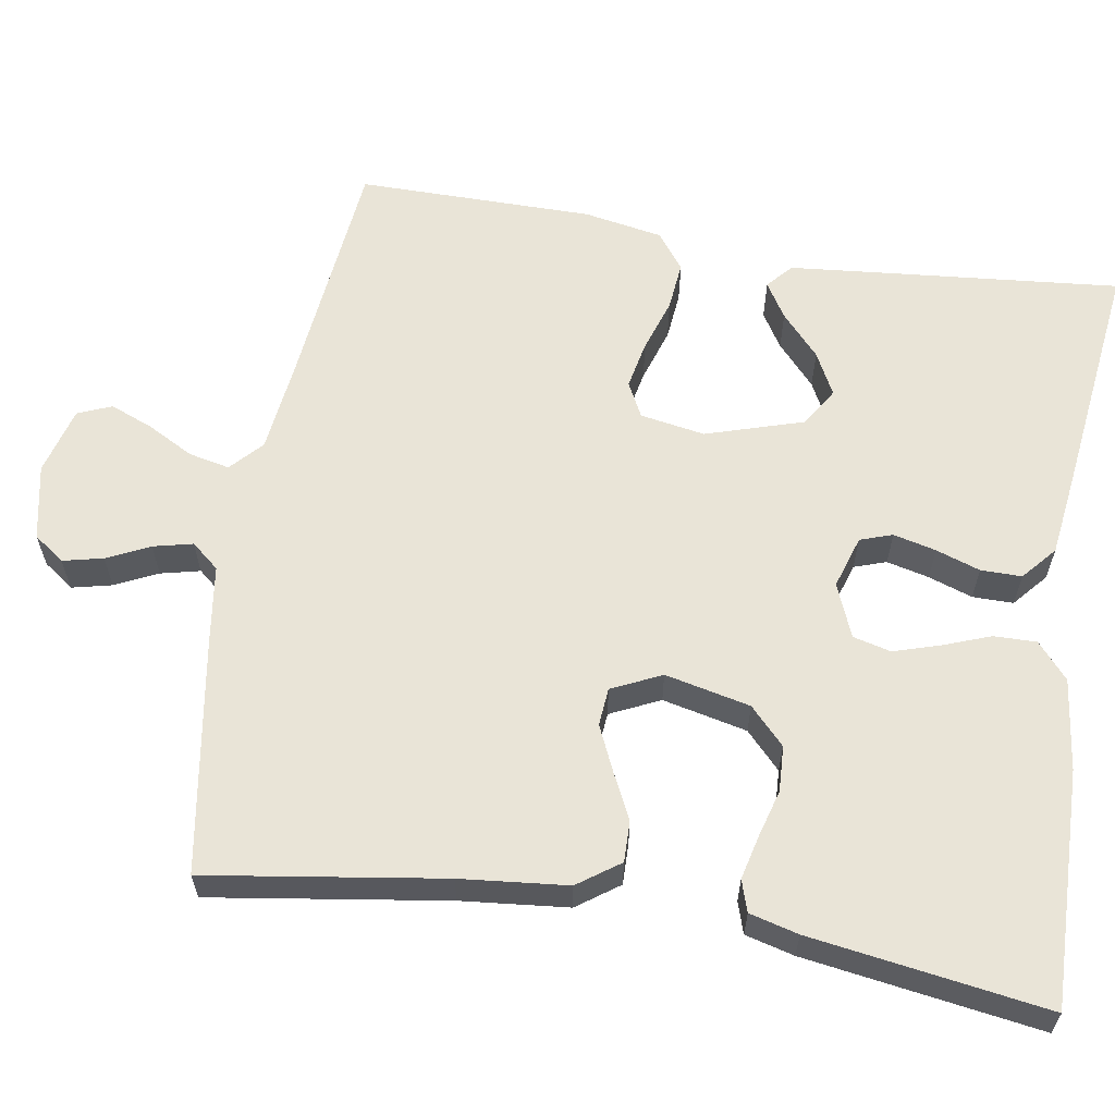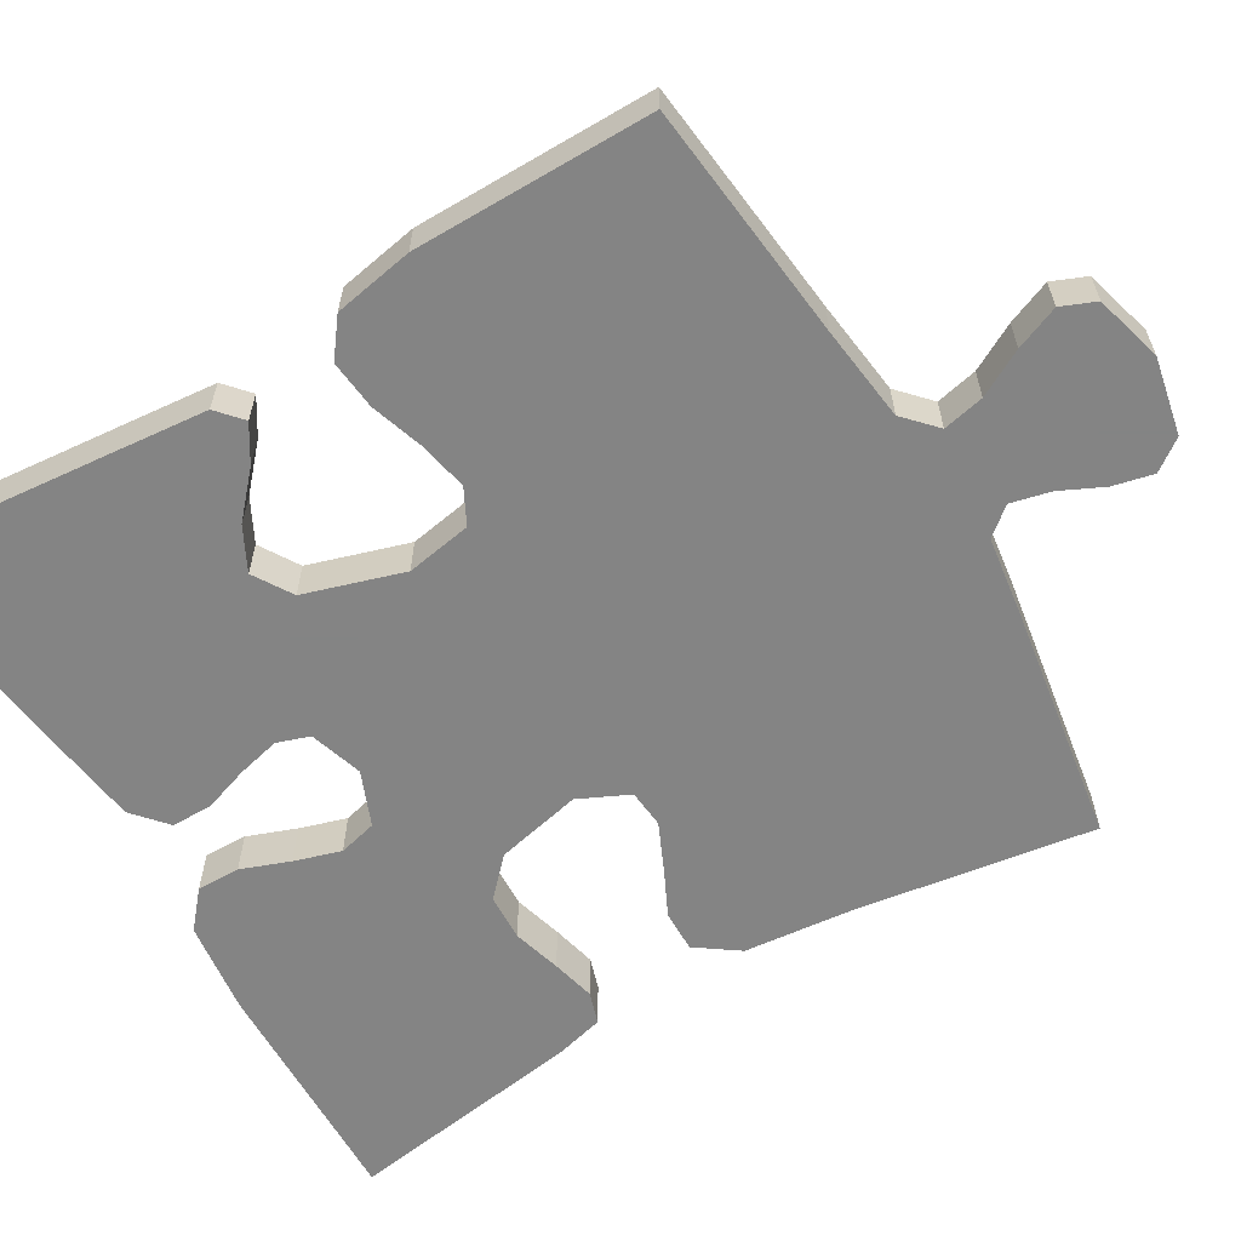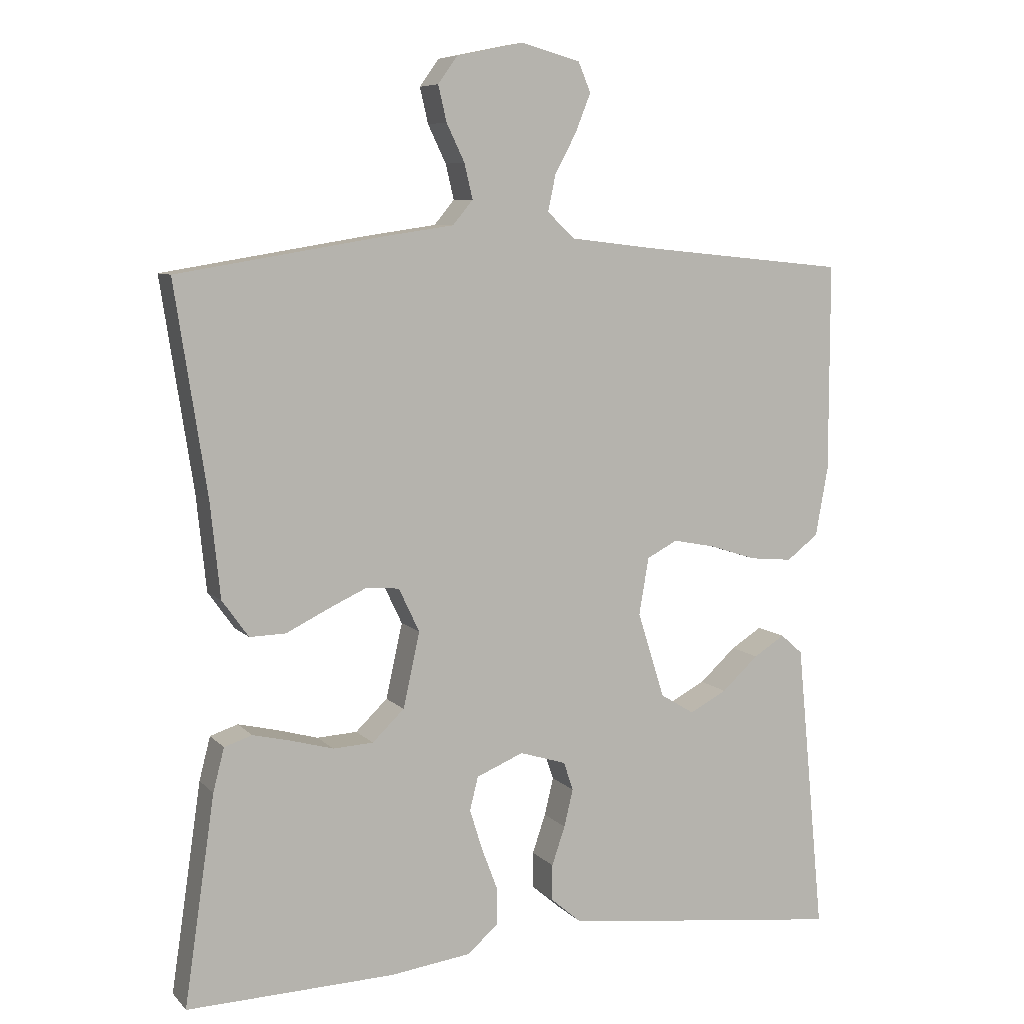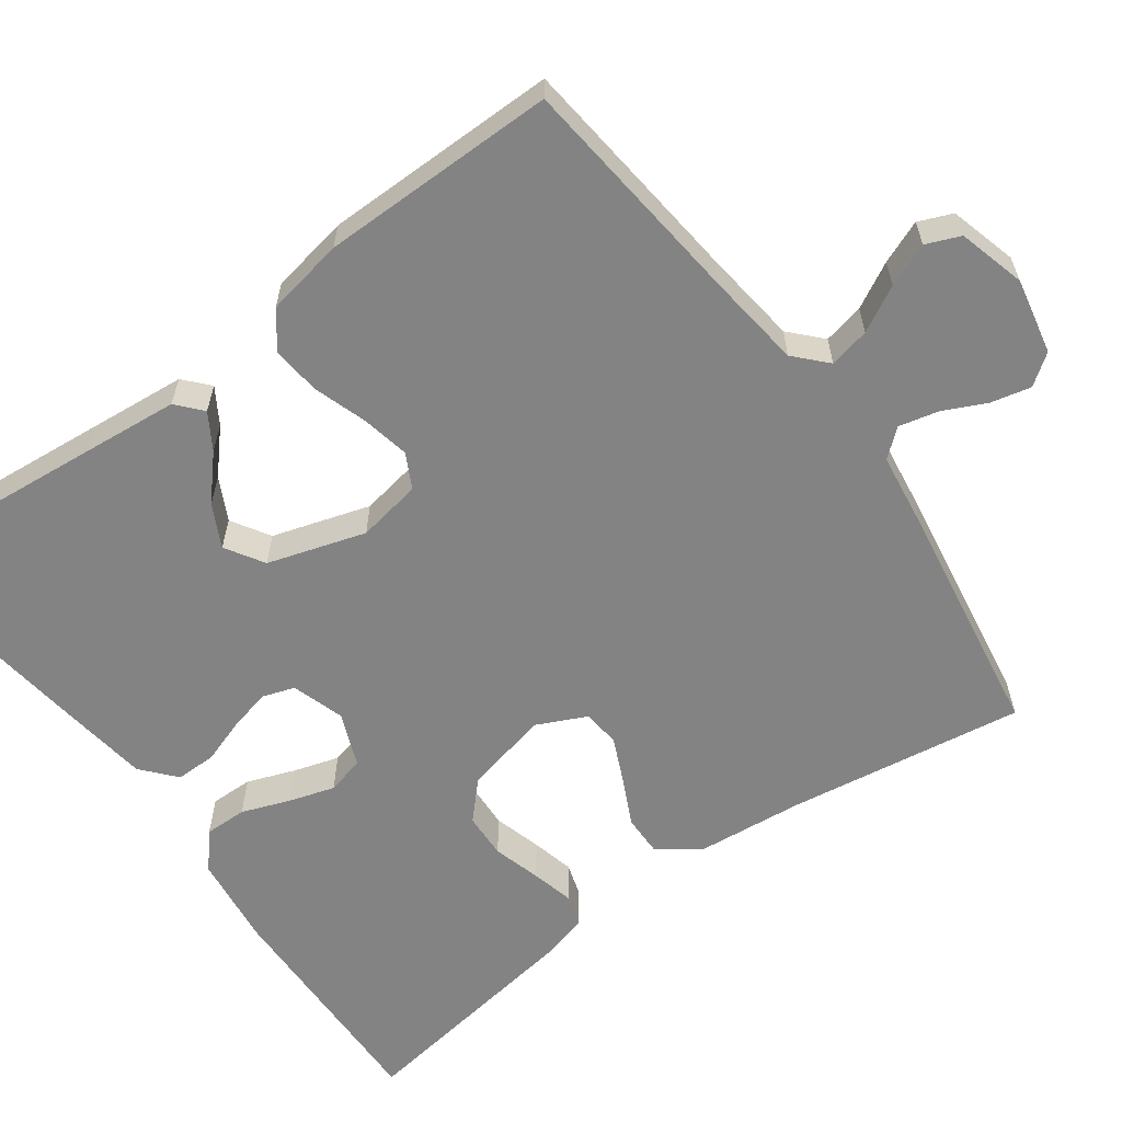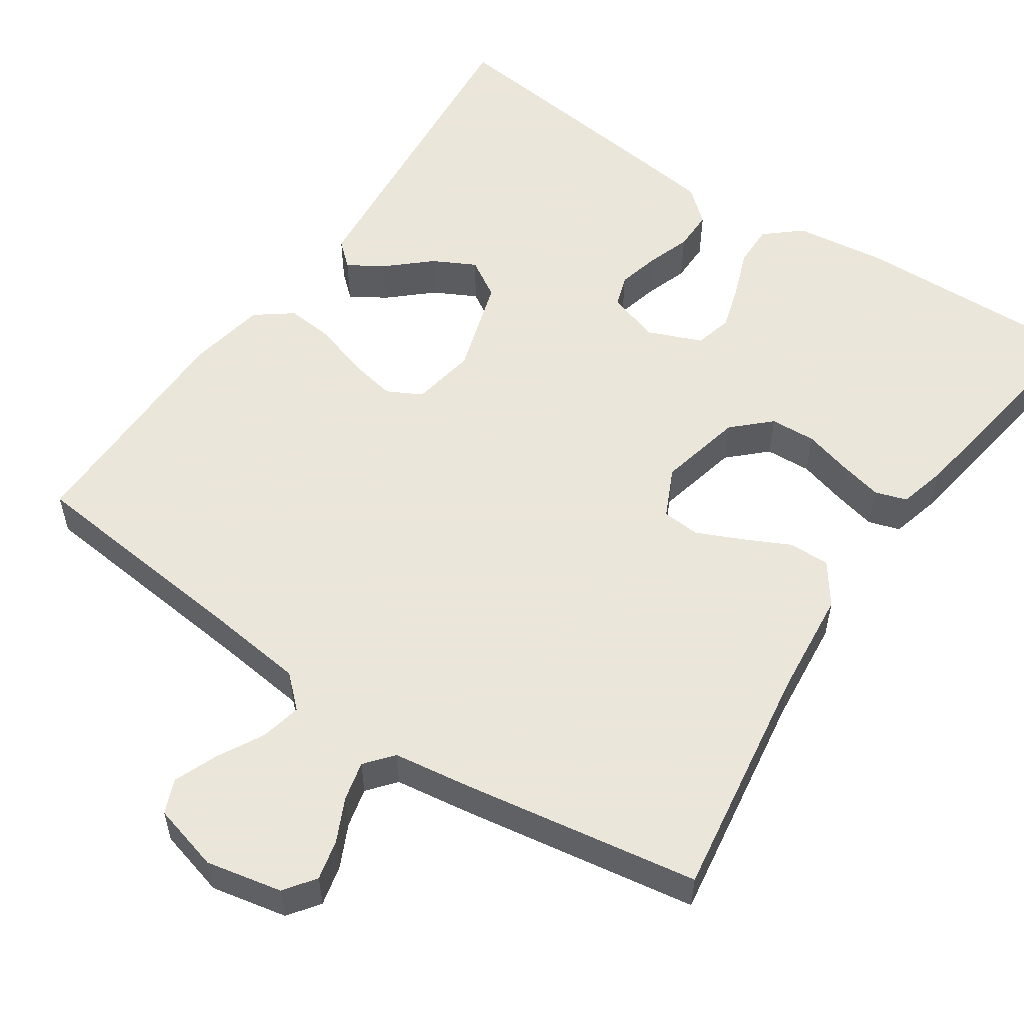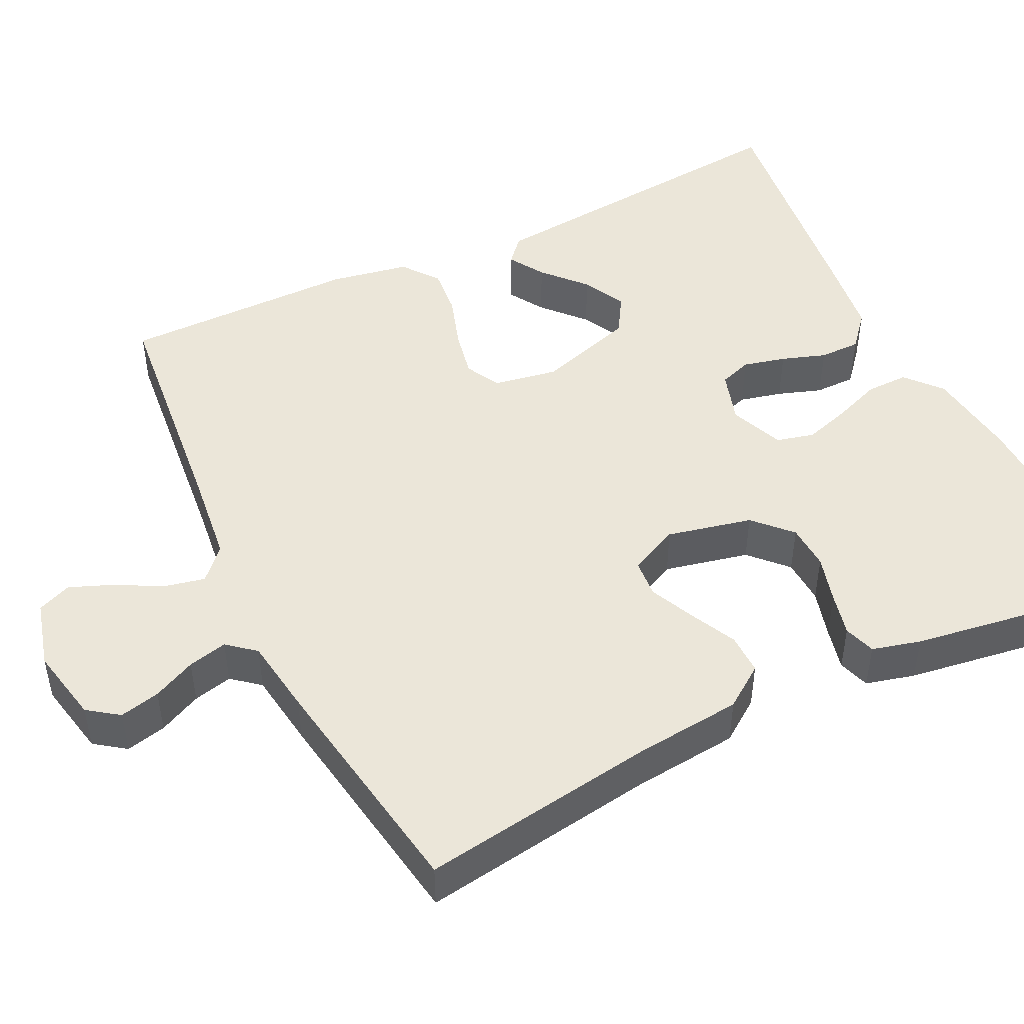
<metadata>
{"format":"obj","ext":"obj","renderer":"f3d","projection":"perspective","resolution":1024,"background":"white","views":[{"elev":61.2,"azim":99.5,"up":"+Y"},{"elev":-61.3,"azim":-59.2,"up":"+Y"},{"elev":7.7,"azim":156.8,"up":"+Z"},{"elev":-61.0,"azim":-53.7,"up":"+Y"},{"elev":55.0,"azim":34.2,"up":"+Y"},{"elev":47.6,"azim":64.1,"up":"+Y"}]}
</metadata>
<code>
v 0.5 0.07 0.5
v 0.454 0.07 0.2
v 0.44 0.07 0.064
v 0.402 0.07 0.011
v 0.35 0.07 0.012
v 0.291 0.07 0.041
v 0.234 0.07 0.067
v 0.186 0.07 0.063
v 0.156 0.07 0
v 0.18 0.07 -0.108
v 0.226 0.07 -0.152
v 0.284 0.07 -0.155
v 0.345 0.07 -0.138
v 0.4 0.07 -0.125
v 0.44 0.07 -0.138
v 0.456 0.07 -0.2
v 0.5 0.07 -0.5
v 0.2 0.07 -0.492
v 0.083 0.07 -0.477
v 0.038 0.07 -0.438
v 0.039 0.07 -0.384
v 0.062 0.07 -0.323
v 0.08 0.07 -0.265
v 0.068 0.07 -0.217
v 0 0.07 -0.189
v -0.067 0.07 -0.21
v -0.081 0.07 -0.251
v -0.068 0.07 -0.305
v -0.049 0.07 -0.361
v -0.049 0.07 -0.413
v -0.092 0.07 -0.45
v -0.2 0.07 -0.464
v -0.5 0.07 -0.5
v -0.471 0.07 -0.2
v -0.459 0.07 -0.078
v -0.427 0.07 -0.05
v -0.382 0.07 -0.078
v -0.329 0.07 -0.126
v -0.275 0.07 -0.154
v -0.226 0.07 -0.124
v -0.187 0.07 0
v -0.201 0.07 0.082
v -0.245 0.07 0.105
v -0.306 0.07 0.093
v -0.374 0.07 0.071
v -0.436 0.07 0.065
v -0.482 0.07 0.1
v -0.5 0.07 0.2
v -0.5 0.07 0.5
v -0.2 0.07 0.53
v -0.08 0.07 0.544
v -0.04 0.07 0.581
v -0.051 0.07 0.633
v -0.082 0.07 0.691
v -0.104 0.07 0.746
v -0.086 0.07 0.789
v 0 0.07 0.812
v 0.096 0.07 0.792
v 0.124 0.07 0.753
v 0.112 0.07 0.702
v 0.086 0.07 0.648
v 0.074 0.07 0.598
v 0.103 0.07 0.563
v 0.2 0.07 0.549
v 0.5 0 0.5
v 0.454 0 0.2
v 0.44 0 0.064
v 0.402 0 0.011
v 0.35 0 0.012
v 0.291 0 0.041
v 0.234 0 0.067
v 0.186 0 0.063
v 0.156 0 0
v 0.18 0 -0.108
v 0.226 0 -0.152
v 0.284 0 -0.155
v 0.345 0 -0.138
v 0.4 0 -0.125
v 0.44 0 -0.138
v 0.456 0 -0.2
v 0.5 0 -0.5
v 0.2 0 -0.492
v 0.083 0 -0.477
v 0.038 0 -0.438
v 0.039 0 -0.384
v 0.062 0 -0.323
v 0.08 0 -0.265
v 0.068 0 -0.217
v 0 0 -0.189
v -0.067 0 -0.21
v -0.081 0 -0.251
v -0.068 0 -0.305
v -0.049 0 -0.361
v -0.049 0 -0.413
v -0.092 0 -0.45
v -0.2 0 -0.464
v -0.5 0 -0.5
v -0.471 0 -0.2
v -0.459 0 -0.078
v -0.427 0 -0.05
v -0.382 0 -0.078
v -0.329 0 -0.126
v -0.275 0 -0.154
v -0.226 0 -0.124
v -0.187 0 0
v -0.201 0 0.082
v -0.245 0 0.105
v -0.306 0 0.093
v -0.374 0 0.071
v -0.436 0 0.065
v -0.482 0 0.1
v -0.5 0 0.2
v -0.5 0 0.5
v -0.2 0 0.53
v -0.08 0 0.544
v -0.04 0 0.581
v -0.051 0 0.633
v -0.082 0 0.691
v -0.104 0 0.746
v -0.086 0 0.789
v 0 0 0.812
v 0.096 0 0.792
v 0.124 0 0.753
v 0.112 0 0.702
v 0.086 0 0.648
v 0.074 0 0.598
v 0.103 0 0.563
v 0.2 0 0.549
f 63 64 1 2
f 59 60 61
f 58 59 61
f 57 58 61
f 56 57 61
f 55 56 61
f 54 55 61
f 53 54 61
f 52 53 61 62
f 51 52 62 63
f 48 49 50
f 47 48 50
f 46 47 50
f 45 46 50
f 44 45 50
f 50 51 63
f 44 50 63
f 43 44 63
f 36 37 38
f 35 36 38
f 34 35 38
f 33 34 38
f 32 33 38
f 31 32 38
f 30 31 38
f 30 38 39
f 29 30 39
f 28 29 39
f 27 28 39 40
f 20 21 22
f 19 20 22
f 18 19 22
f 17 18 22
f 16 17 22
f 15 16 22
f 14 15 22
f 13 14 22
f 12 13 22
f 11 12 22 23
f 10 11 23 24
f 4 5 6
f 3 4 6
f 2 3 6
f 63 2 6
f 63 6 7
f 63 7 8
f 43 63 8
f 42 43 8
f 41 42 8 9
f 26 27 40 41
f 41 9 10
f 26 41 10
f 25 26 10
f 10 24 25
f 66 65 128 127
f 125 124 123
f 125 123 122
f 125 122 121
f 125 121 120
f 125 120 119
f 125 119 118
f 125 118 117
f 126 125 117 116
f 127 126 116 115
f 114 113 112
f 114 112 111
f 114 111 110
f 114 110 109
f 114 109 108
f 127 115 114
f 127 114 108
f 127 108 107
f 102 101 100
f 102 100 99
f 102 99 98
f 102 98 97
f 102 97 96
f 102 96 95
f 102 95 94
f 103 102 94
f 103 94 93
f 103 93 92
f 104 103 92 91
f 86 85 84
f 86 84 83
f 86 83 82
f 86 82 81
f 86 81 80
f 86 80 79
f 86 79 78
f 86 78 77
f 86 77 76
f 87 86 76 75
f 88 87 75 74
f 70 69 68
f 70 68 67
f 70 67 66
f 70 66 127
f 71 70 127
f 72 71 127
f 72 127 107
f 72 107 106
f 73 72 106 105
f 105 104 91 90
f 74 73 105
f 74 105 90
f 74 90 89
f 89 88 74
f 1 65 66 2
f 2 66 67 3
f 3 67 68 4
f 4 68 69 5
f 5 69 70 6
f 6 70 71 7
f 7 71 72 8
f 8 72 73 9
f 9 73 74 10
f 10 74 75 11
f 11 75 76 12
f 12 76 77 13
f 13 77 78 14
f 14 78 79 15
f 15 79 80 16
f 16 80 81 17
f 17 81 82 18
f 18 82 83 19
f 19 83 84 20
f 20 84 85 21
f 21 85 86 22
f 22 86 87 23
f 23 87 88 24
f 24 88 89 25
f 25 89 90 26
f 26 90 91 27
f 27 91 92 28
f 28 92 93 29
f 29 93 94 30
f 30 94 95 31
f 31 95 96 32
f 32 96 97 33
f 33 97 98 34
f 34 98 99 35
f 35 99 100 36
f 36 100 101 37
f 37 101 102 38
f 38 102 103 39
f 39 103 104 40
f 40 104 105 41
f 41 105 106 42
f 42 106 107 43
f 43 107 108 44
f 44 108 109 45
f 45 109 110 46
f 46 110 111 47
f 47 111 112 48
f 48 112 113 49
f 49 113 114 50
f 50 114 115 51
f 51 115 116 52
f 52 116 117 53
f 53 117 118 54
f 54 118 119 55
f 55 119 120 56
f 56 120 121 57
f 57 121 122 58
f 58 122 123 59
f 59 123 124 60
f 60 124 125 61
f 61 125 126 62
f 62 126 127 63
f 63 127 128 64
f 64 128 65 1

</code>
